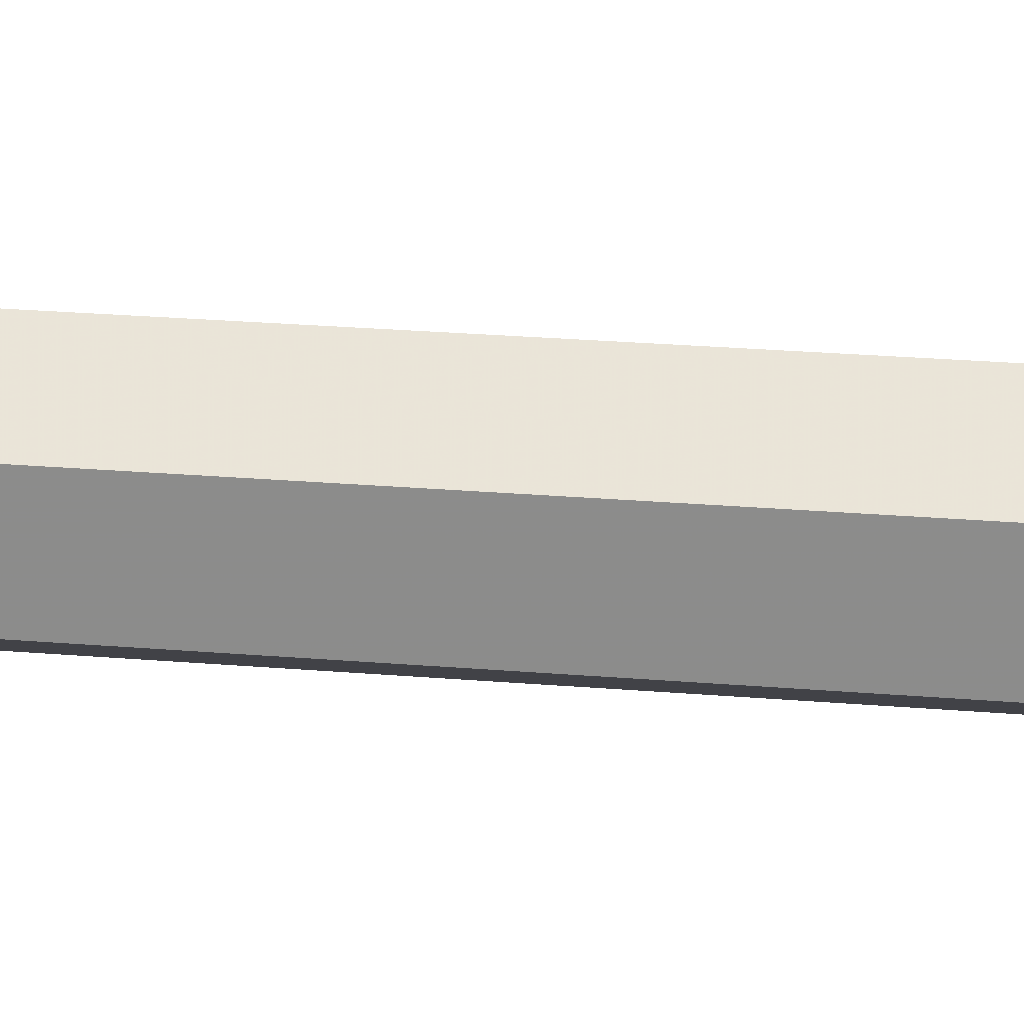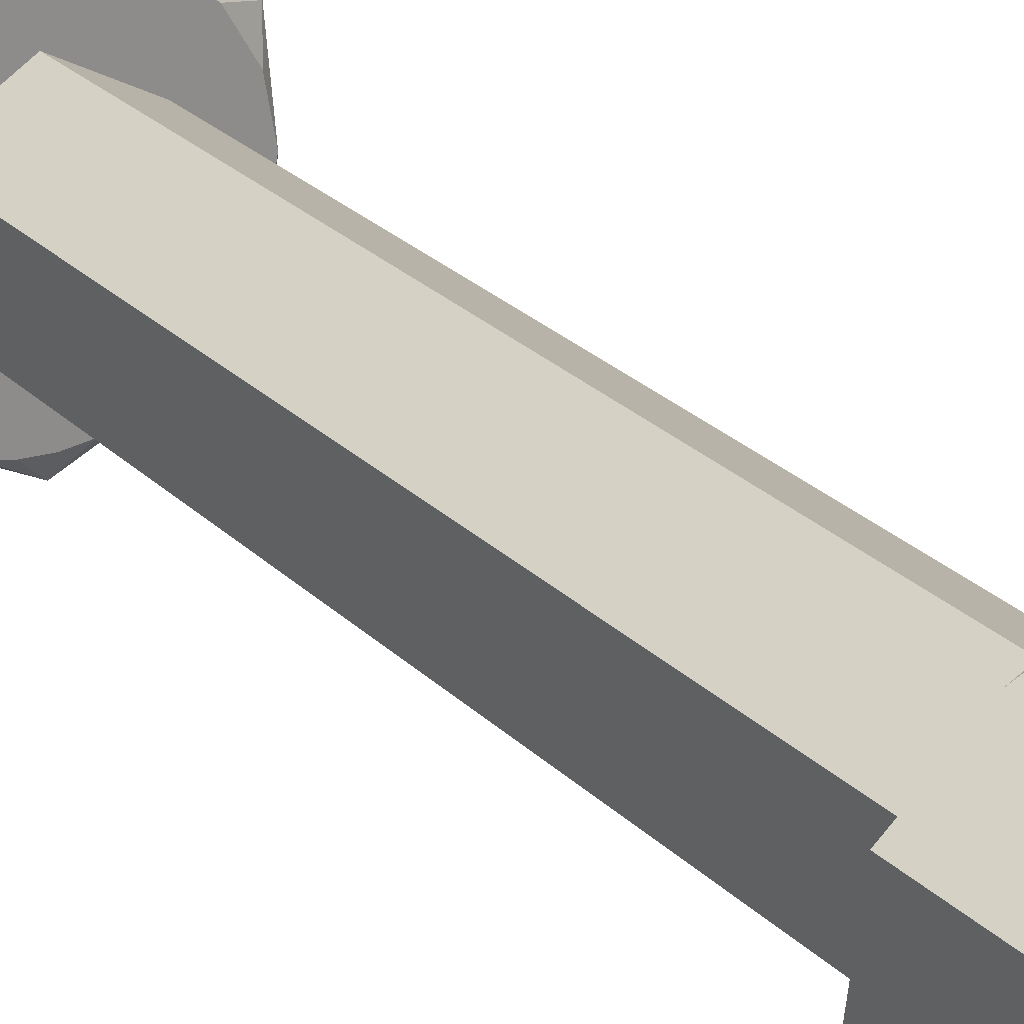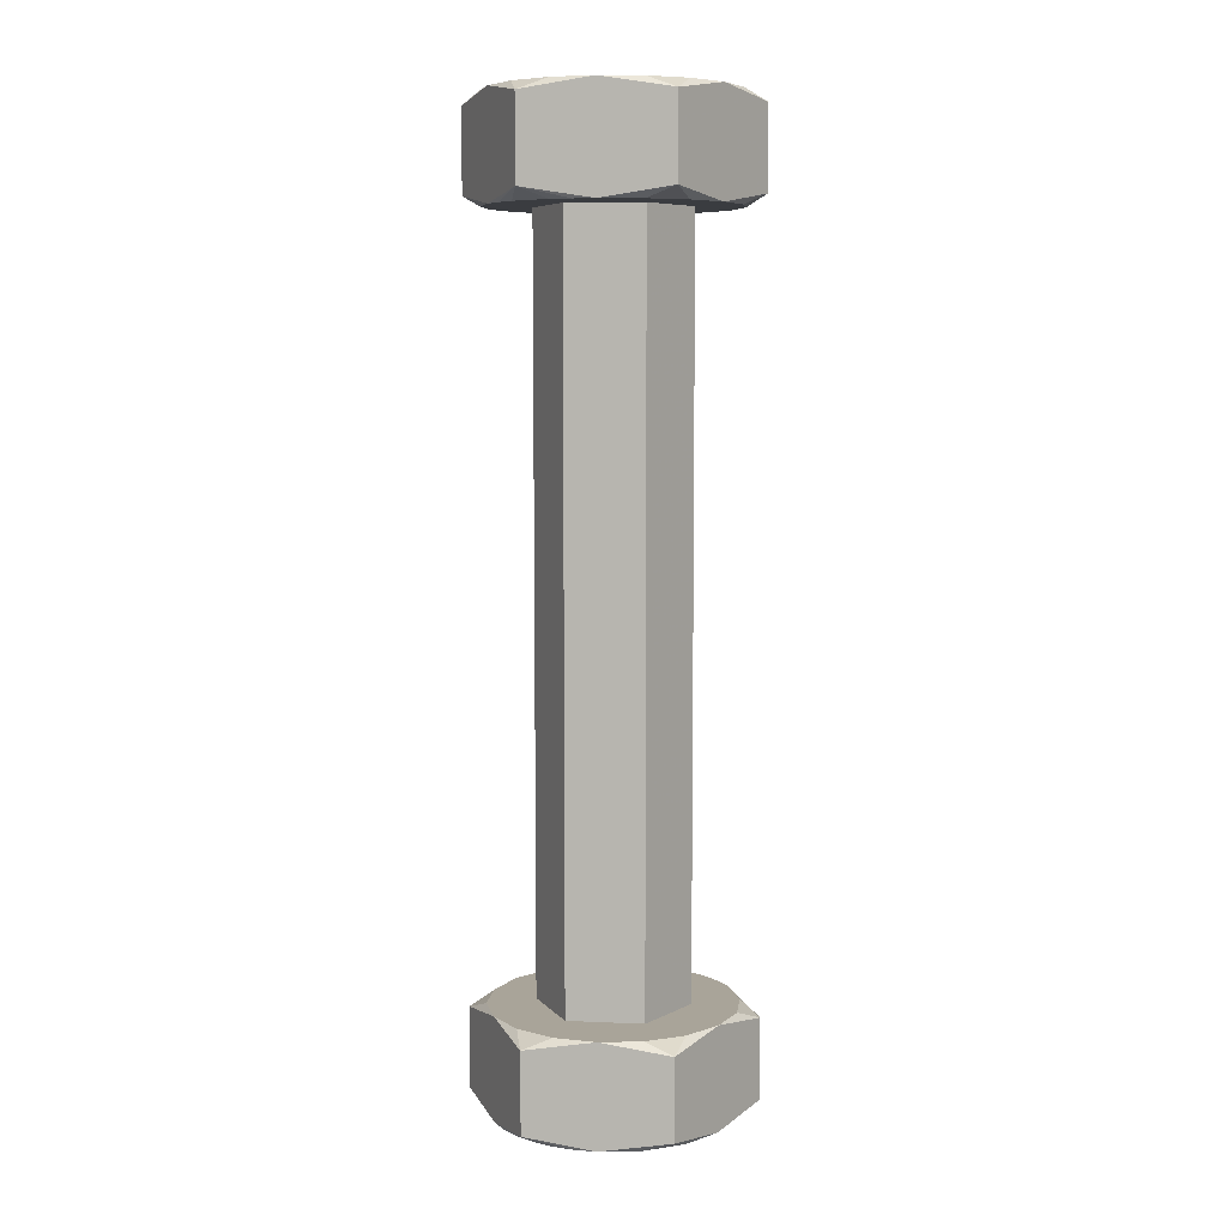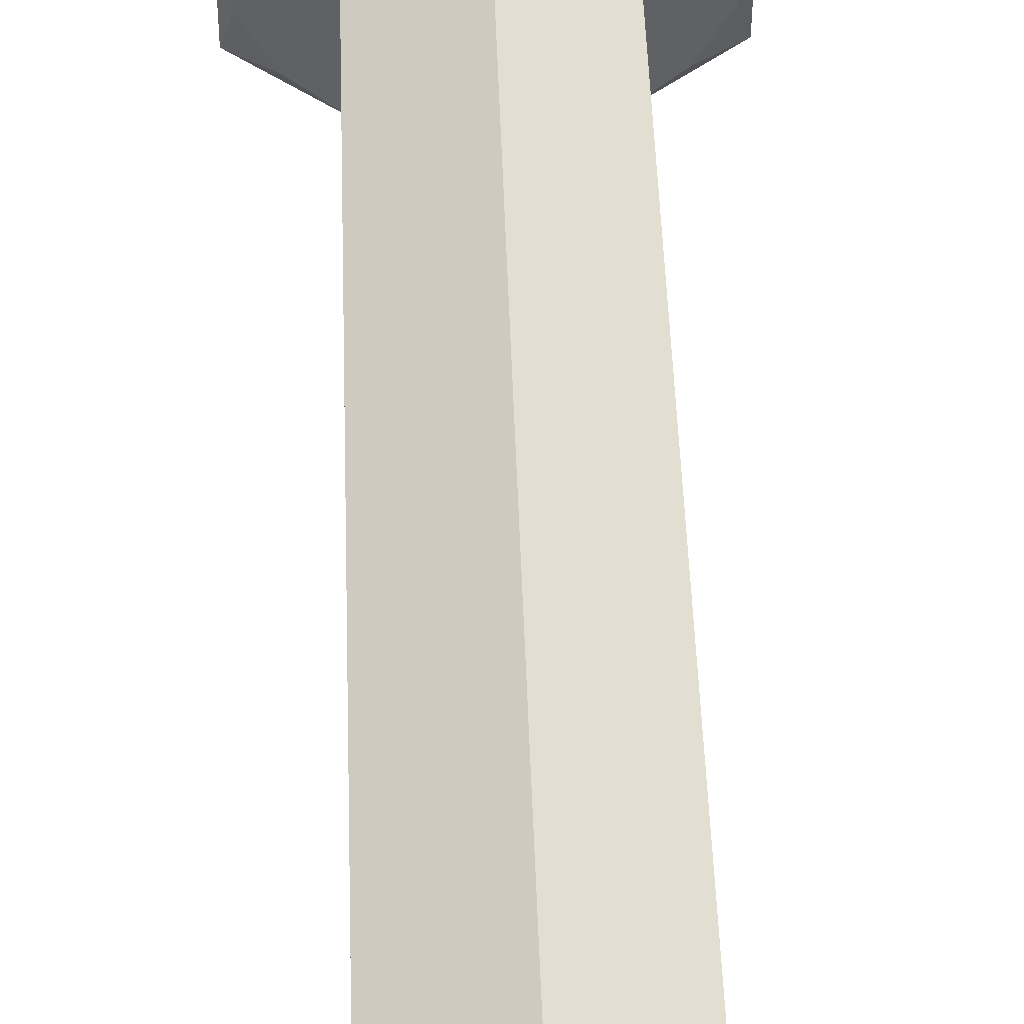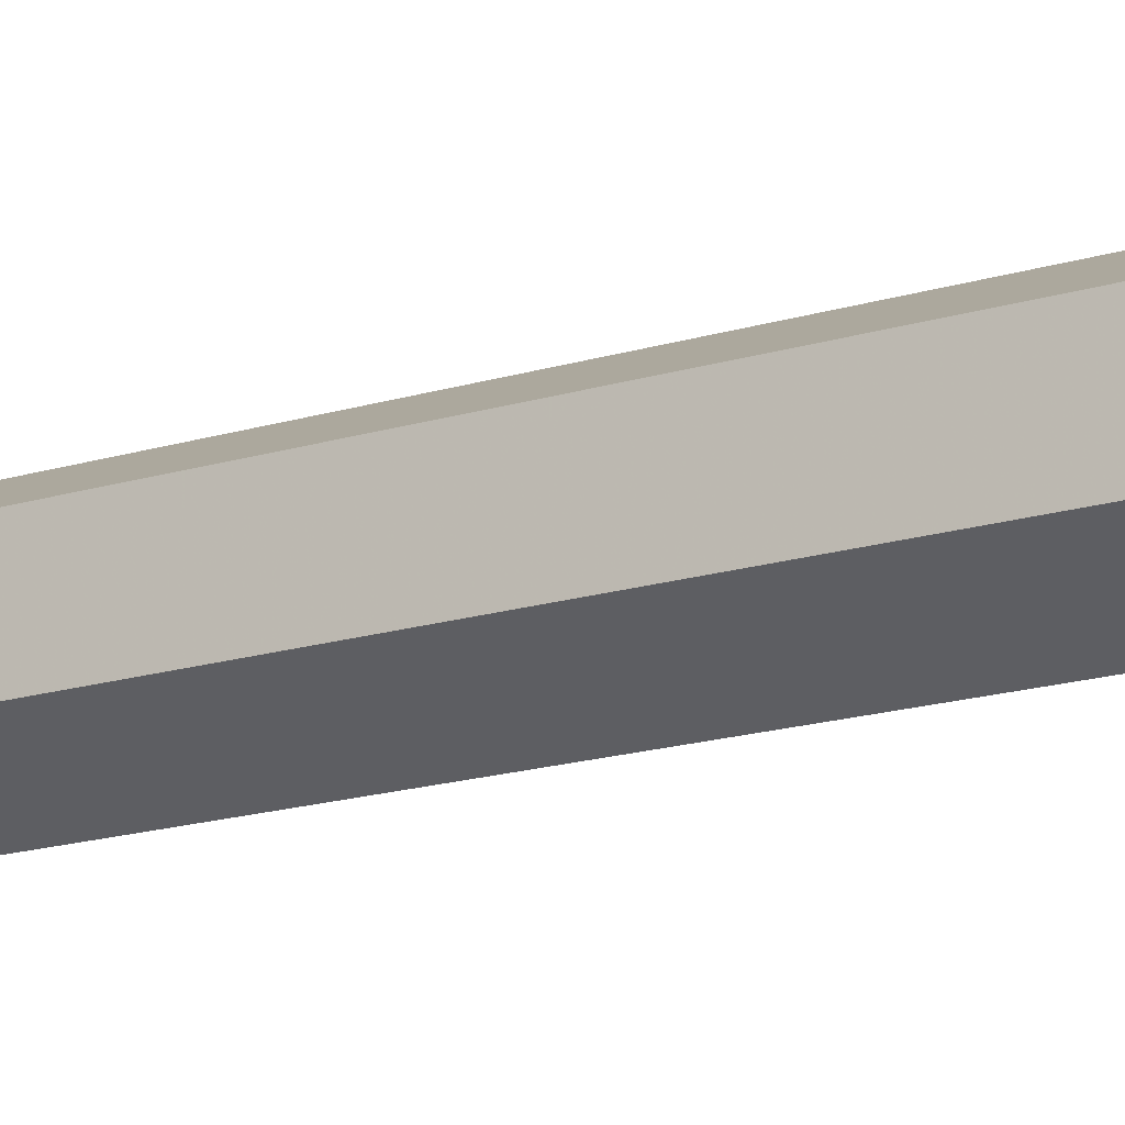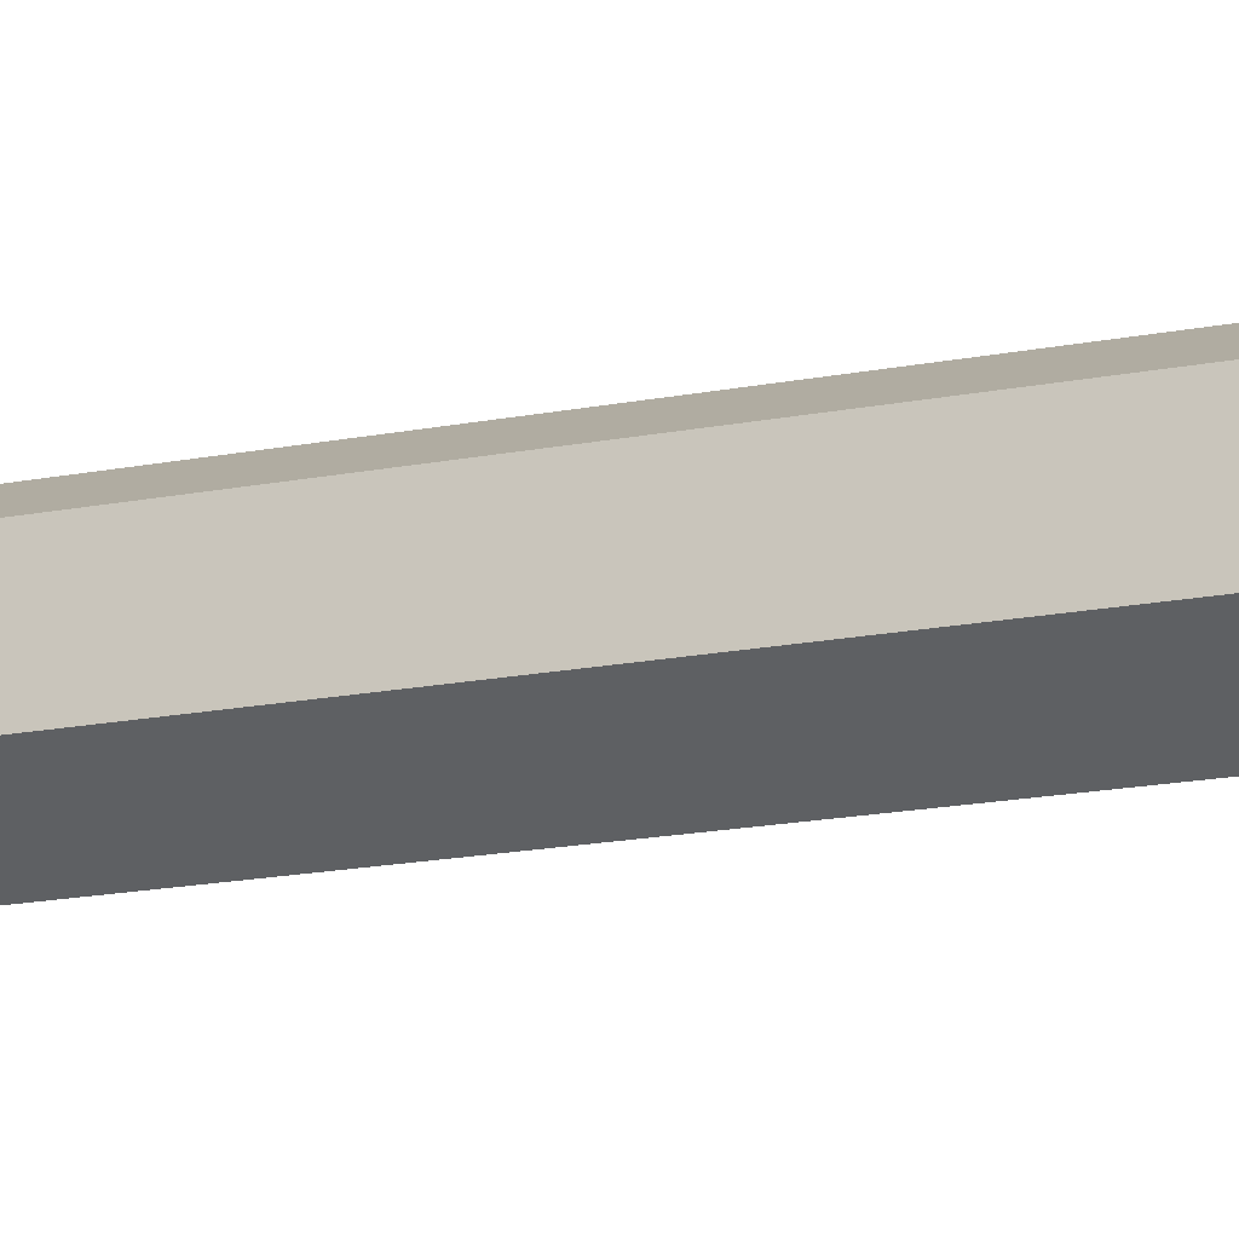
<metadata>
{"format":"obj","ext":"obj","renderer":"f3d","projection":"perspective","resolution":1024,"background":"white","views":[{"elev":24.4,"azim":-82.0,"up":"+Z"},{"elev":26.1,"azim":146.1,"up":"+Z"},{"elev":7.3,"azim":37.0,"up":"+Y"},{"elev":43.7,"azim":-1.8,"up":"+Z"},{"elev":-17.3,"azim":-58.4,"up":"+Z"},{"elev":-18.2,"azim":-69.4,"up":"+Z"}]}
</metadata>
<code>
o geometry_1
v 0.1 1.365 4.002
v 0.09778 1.365 4.004
v 0.09887 1.365 4.004
v 0.1 1.365 4.003
v 0.09675 1.365 4.004
v 0.1 1.315 4.018
v 0.09887 1.315 4.016
v 0.1 1.315 4.016
v 0.09778 1.315 4.016
v 0.09675 1.315 4.016
v 0.1 1.319 4.002
v 0.09778 1.32 4.004
v 0.09887 1.32 4.004
v 0.1 1.32 4.003
v 0.09675 1.32 4.004
v 0.1 1.361 4.018
v 0.09887 1.36 4.016
v 0.1 1.36 4.016
v 0.09778 1.36 4.016
v 0.09675 1.36 4.016
v 0.1035 1.32 4.008
v 0.1 1.36 4.006
v 0.1035 1.36 4.008
v 0.1 1.32 4.006
v 0.1035 1.32 4.012
v 0.1035 1.36 4.012
v 0.1 1.32 4.014
v 0.1 1.36 4.014
v 0.09654 1.36 4.012
v 0.09502 1.36 4.014
v 0.09389 1.36 4.012
v 0.0935 1.36 4.01
v 0.1011 1.36 4.016
v 0.1022 1.36 4.016
v 0.1032 1.36 4.016
v 0.09654 1.36 4.008
v 0.09389 1.36 4.008
v 0.09502 1.36 4.006
v 0.105 1.36 4.014
v 0.09675 1.36 4.004
v 0.1061 1.36 4.012
v 0.09887 1.36 4.004
v 0.1065 1.36 4.01
v 0.1011 1.36 4.004
v 0.1061 1.36 4.008
v 0.1032 1.36 4.004
v 0.105 1.36 4.006
v 0.09654 1.32 4.008
v 0.09389 1.32 4.008
v 0.0935 1.32 4.01
v 0.09502 1.32 4.006
v 0.1011 1.32 4.004
v 0.1022 1.32 4.004
v 0.1032 1.32 4.004
v 0.09654 1.32 4.012
v 0.09389 1.32 4.012
v 0.09502 1.32 4.014
v 0.105 1.32 4.006
v 0.09675 1.32 4.016
v 0.1061 1.32 4.008
v 0.09887 1.32 4.016
v 0.1065 1.32 4.01
v 0.1011 1.32 4.016
v 0.1061 1.32 4.012
v 0.1032 1.32 4.016
v 0.105 1.32 4.014
v 0.1 1.361 4.002
v 0.0935 1.361 4.006
v 0.0935 1.361 4.014
v 0.1065 1.361 4.014
v 0.1065 1.361 4.006
v 0.1 1.319 4.018
v 0.1065 1.319 4.014
v 0.1065 1.319 4.006
v 0.0935 1.319 4.006
v 0.0935 1.319 4.014
v 0.1065 1.315 4.006
v 0.1032 1.315 4.004
v 0.1 1.315 4.002
v 0.1065 1.315 4.014
v 0.1065 1.315 4.01
v 0.1032 1.315 4.016
v 0.0935 1.315 4.014
v 0.0935 1.315 4.006
v 0.0935 1.315 4.01
v 0.09675 1.315 4.004
v 0.1061 1.315 4.008
v 0.105 1.315 4.006
v 0.1011 1.315 4.004
v 0.09887 1.315 4.004
v 0.105 1.315 4.014
v 0.1061 1.315 4.012
v 0.1011 1.315 4.016
v 0.1022 1.315 4.016
v 0.09389 1.315 4.012
v 0.09502 1.315 4.014
v 0.09502 1.315 4.006
v 0.09389 1.315 4.008
v 0.0935 1.365 4.006
v 0.0935 1.365 4.01
v 0.0935 1.365 4.014
v 0.09675 1.365 4.016
v 0.1 1.365 4.018
v 0.1032 1.365 4.016
v 0.1065 1.365 4.014
v 0.1065 1.365 4.01
v 0.1065 1.365 4.006
v 0.1032 1.365 4.004
v 0.1011 1.365 4.016
v 0.09887 1.365 4.016
v 0.1061 1.365 4.012
v 0.105 1.365 4.014
v 0.105 1.365 4.006
v 0.1061 1.365 4.008
v 0.1011 1.365 4.004
v 0.1022 1.365 4.004
v 0.09389 1.365 4.008
v 0.09502 1.365 4.006
v 0.09502 1.365 4.014
v 0.09389 1.365 4.012
f 1 2 3
f 1 3 4
f 1 5 2
f 6 7 8
f 6 9 7
f 6 10 9
f 11 12 13
f 11 13 14
f 11 15 12
f 16 17 18
f 16 19 17
f 16 20 19
f 21 22 23
f 21 24 22
f 25 23 26
f 25 21 23
f 27 26 28
f 27 25 26
f 29 20 30
f 29 30 31
f 29 31 32
f 28 33 18
f 28 18 17
f 28 17 19
f 28 19 20
f 28 20 29
f 34 33 28
f 35 34 28
f 36 32 37
f 36 29 32
f 38 36 37
f 26 39 35
f 26 35 28
f 40 36 38
f 41 39 26
f 22 36 40
f 42 22 40
f 43 26 23
f 43 41 26
f 44 22 42
f 45 43 23
f 46 23 22
f 46 22 44
f 47 45 23
f 47 23 46
f 48 49 50
f 48 51 49
f 48 15 51
f 24 52 14
f 24 12 15
f 24 13 12
f 24 14 13
f 24 15 48
f 53 52 24
f 54 53 24
f 55 50 56
f 55 48 50
f 57 55 56
f 21 58 54
f 21 54 24
f 59 55 57
f 60 58 21
f 27 55 59
f 61 27 59
f 62 21 25
f 62 60 21
f 63 27 61
f 64 62 25
f 65 25 27
f 65 27 63
f 66 64 25
f 66 25 65
f 55 27 28
f 55 28 29
f 48 29 36
f 48 55 29
f 24 36 22
f 24 48 36
f 67 46 44
f 42 67 44
f 40 67 42
f 68 40 38
f 37 68 38
f 32 68 37
f 69 32 31
f 30 69 31
f 20 69 30
f 33 16 18
f 34 16 33
f 35 16 34
f 70 35 39
f 41 70 39
f 43 70 41
f 71 43 45
f 47 71 45
f 46 71 47
f 72 65 63
f 61 72 63
f 59 72 61
f 73 62 64
f 66 73 64
f 65 73 66
f 74 54 58
f 60 74 58
f 62 74 60
f 52 11 14
f 53 11 52
f 54 11 53
f 75 50 49
f 51 75 49
f 15 75 51
f 76 59 57
f 56 76 57
f 50 76 56
f 54 74 77
f 54 77 78
f 54 78 79
f 11 54 79
f 62 73 80
f 62 80 81
f 74 81 77
f 74 62 81
f 65 72 6
f 65 6 82
f 73 82 80
f 73 65 82
f 59 76 83
f 59 83 10
f 59 10 6
f 72 59 6
f 50 75 84
f 50 84 85
f 76 85 83
f 76 50 85
f 15 11 79
f 15 79 86
f 15 86 84
f 75 15 84
f 77 81 87
f 88 77 87
f 78 77 88
f 79 78 89
f 90 79 89
f 86 79 90
f 80 82 91
f 92 80 91
f 81 80 92
f 93 6 8
f 94 6 93
f 82 6 94
f 83 85 95
f 96 83 95
f 10 83 96
f 84 86 97
f 98 84 97
f 85 84 98
f 98 95 85
f 97 96 95
f 97 95 98
f 86 9 10
f 86 10 96
f 86 96 97
f 90 8 7
f 90 7 9
f 90 9 86
f 89 94 93
f 89 93 8
f 89 8 90
f 87 81 92
f 78 82 94
f 78 94 89
f 88 92 91
f 88 91 82
f 88 82 78
f 88 87 92
f 5 1 67
f 5 67 40
f 5 40 68
f 99 5 68
f 100 99 68
f 100 68 32
f 100 32 69
f 101 100 69
f 102 101 69
f 102 69 20
f 102 20 16
f 103 102 16
f 104 103 16
f 104 16 35
f 105 35 70
f 105 104 35
f 106 105 70
f 106 70 43
f 106 43 71
f 107 106 71
f 108 107 71
f 108 71 46
f 108 46 67
f 1 108 67
f 103 104 109
f 110 103 109
f 102 103 110
f 105 106 111
f 112 105 111
f 104 105 112
f 107 108 113
f 114 107 113
f 106 107 114
f 115 1 4
f 116 1 115
f 108 1 116
f 99 100 117
f 118 99 117
f 5 99 118
f 101 102 119
f 120 101 119
f 100 101 120
f 120 117 100
f 119 118 117
f 119 117 120
f 102 2 5
f 102 5 118
f 102 118 119
f 110 3 2
f 110 4 3
f 110 2 102
f 109 115 4
f 109 116 115
f 109 4 110
f 111 106 114
f 104 108 116
f 104 116 109
f 112 113 108
f 112 114 113
f 112 111 114
f 112 108 104

</code>
